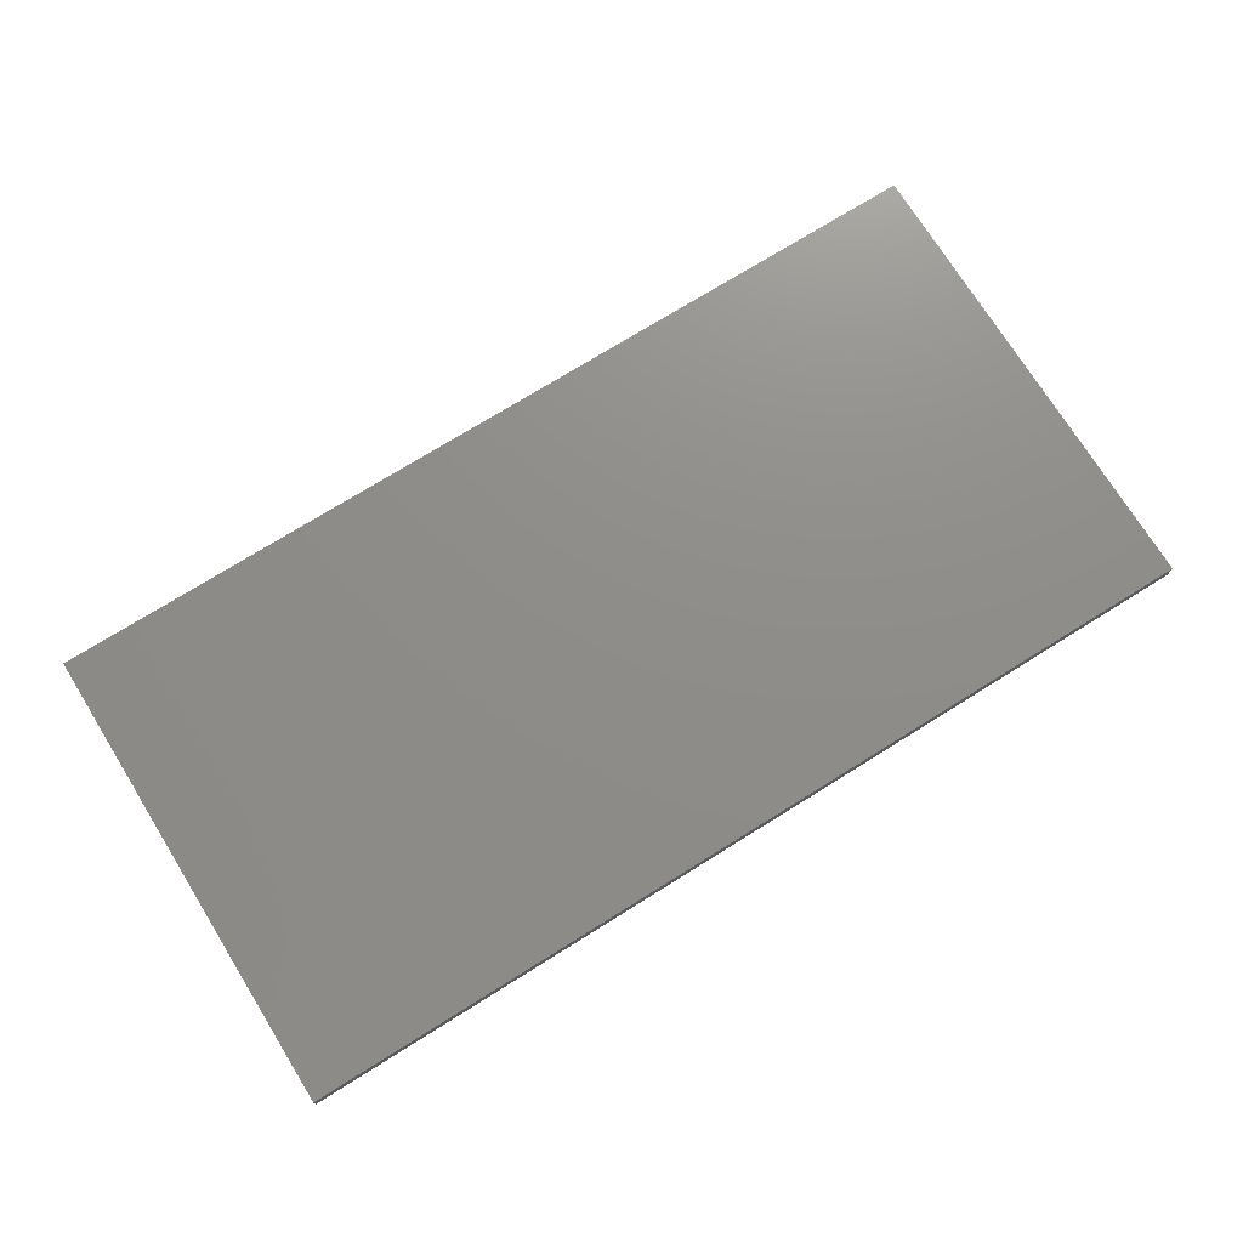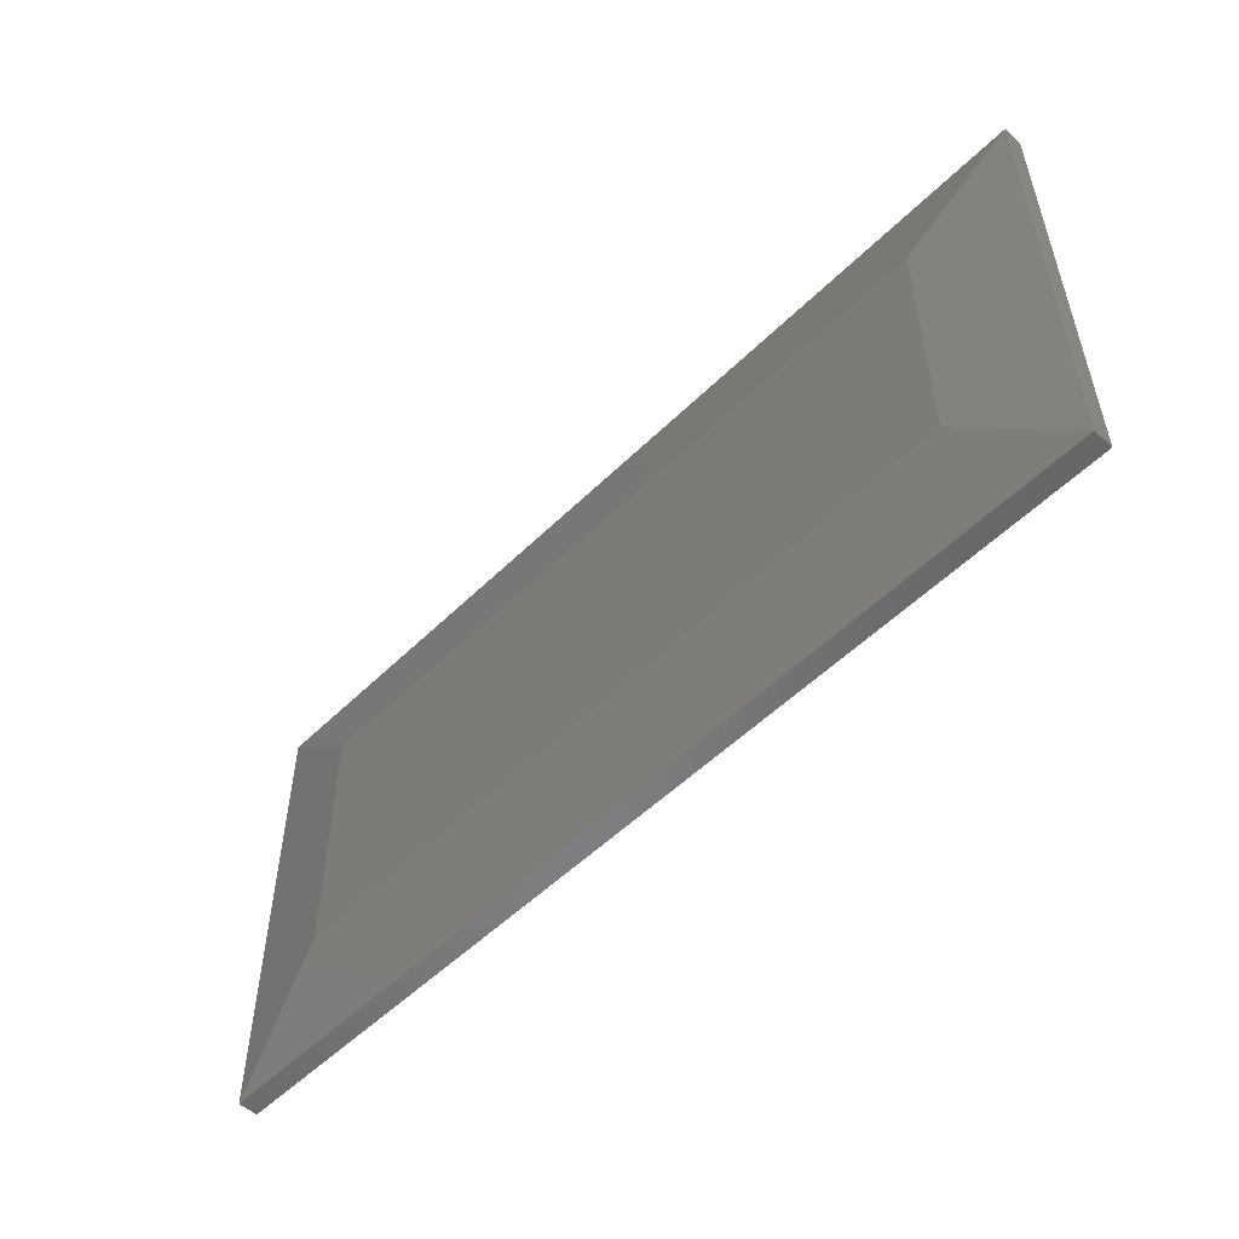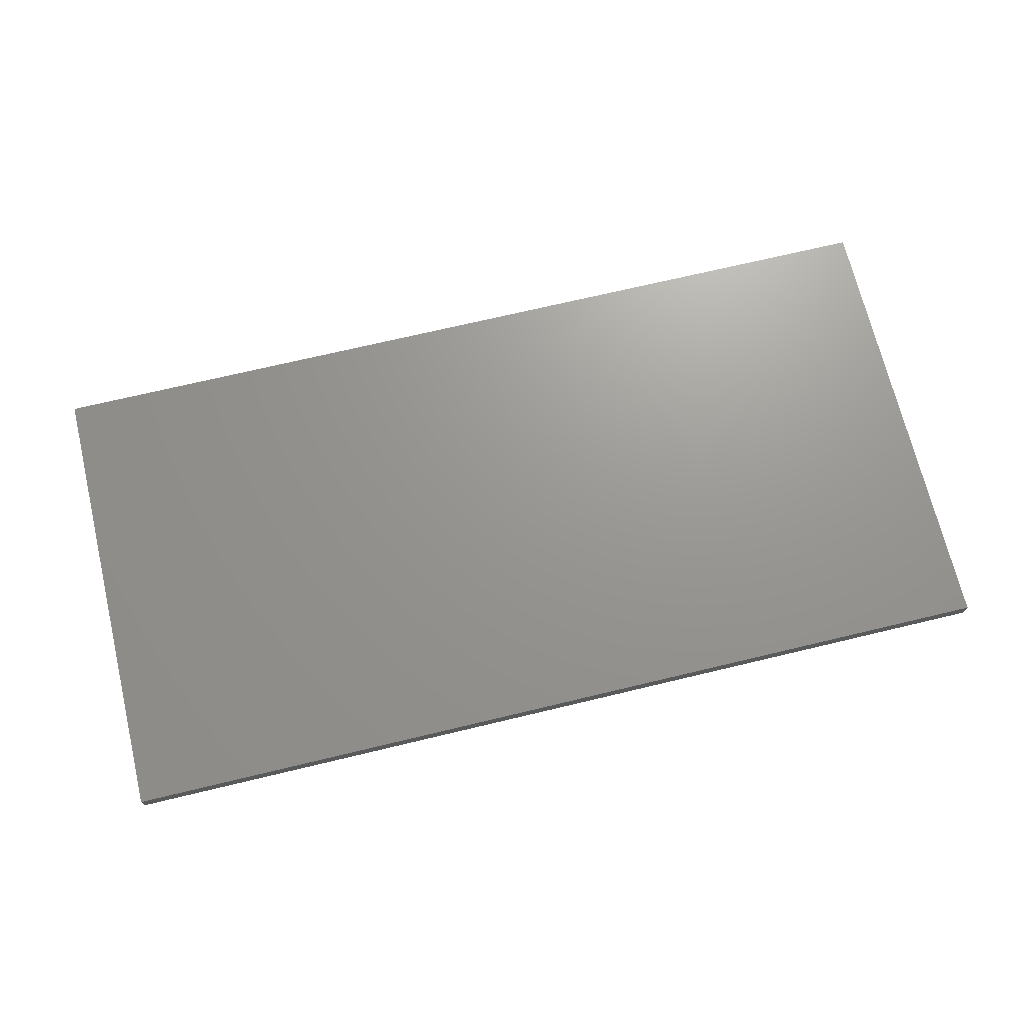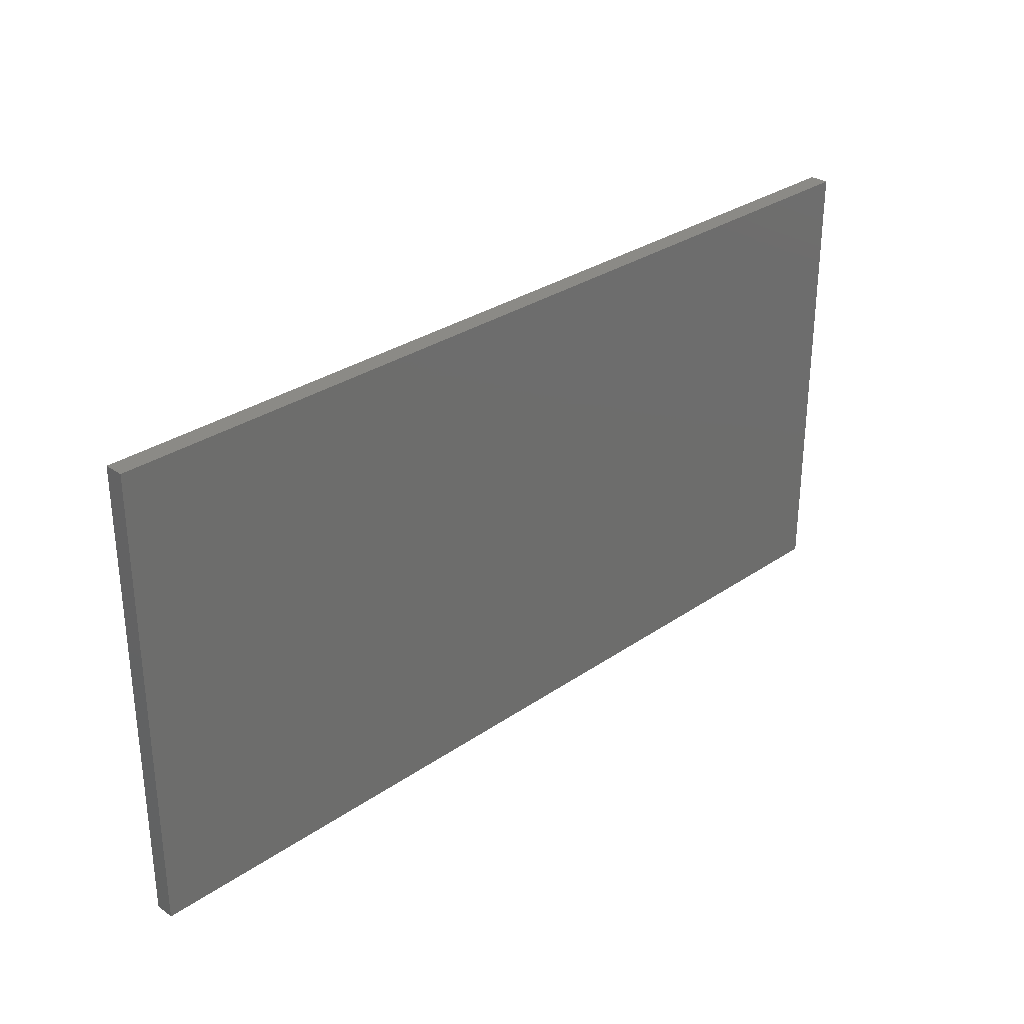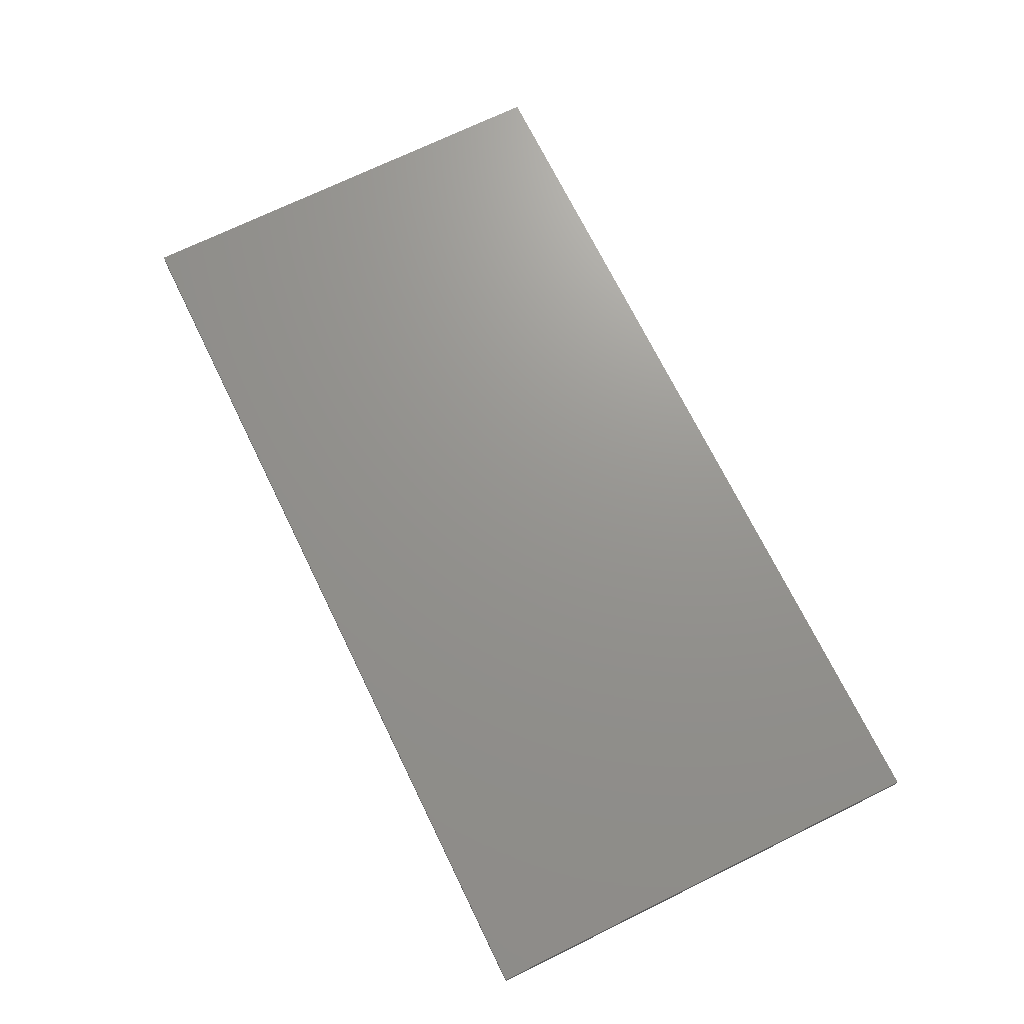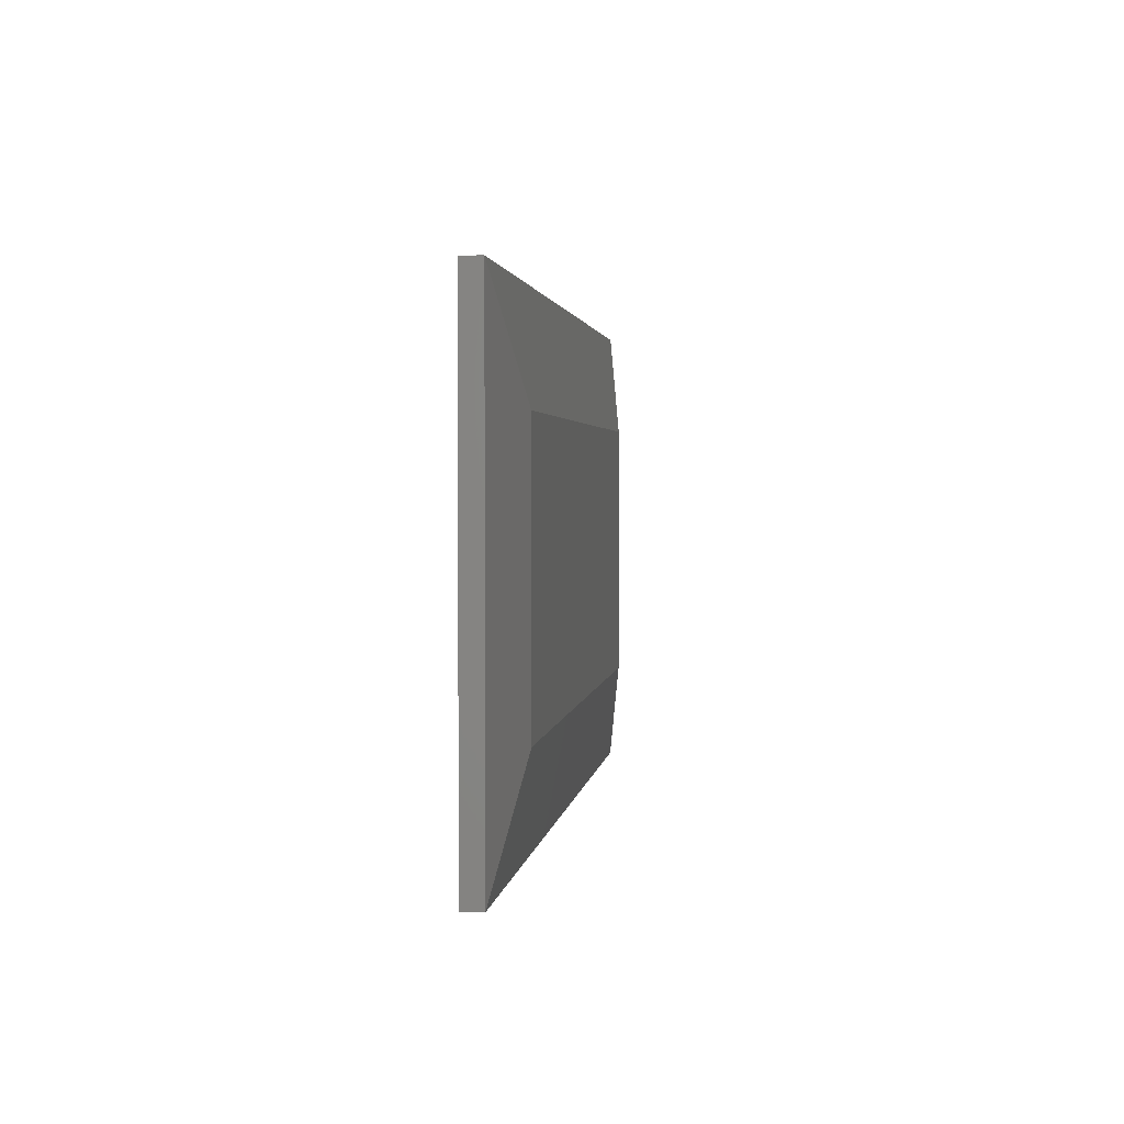
<metadata>
{"format":"stl","ext":"stl","renderer":"f3d","projection":"perspective","resolution":1024,"background":"white","views":[{"elev":74.0,"azim":-31.9,"up":"+Y"},{"elev":-53.2,"azim":46.2,"up":"+Z"},{"elev":70.3,"azim":-13.5,"up":"+Y"},{"elev":30.3,"azim":135.2,"up":"+Z"},{"elev":71.1,"azim":63.9,"up":"+Y"},{"elev":2.1,"azim":-83.2,"up":"+Z"}]}
</metadata>
<code>
# stl→obj: 12 verts, 20 faces
v 0.08594 -0.03125 0.08594
v 0.6641 -0.03125 0.08594
v 0.08594 -0.03125 0.293
v 0.6641 -0.03125 0.293
v 2.32e-17 -0.01562 0.3789
v 2.32e-17 0 0.3789
v 2.776e-17 -0.01562 -1.7e-33
v 0 0 0
v 0.75 -0.01562 0.3789
v 0.75 0 0.3789
v 0.75 -0.01562 -4.592e-17
v 0.75 0 -4.592e-17
f 1 2 3
f 3 2 4
f 5 6 7
f 7 6 8
f 9 10 5
f 5 10 6
f 11 12 9
f 9 12 10
f 7 8 11
f 11 8 12
f 9 5 4
f 4 5 3
f 11 9 2
f 2 9 4
f 7 11 1
f 1 11 2
f 5 7 3
f 3 7 1
f 8 6 12
f 12 6 10

</code>
